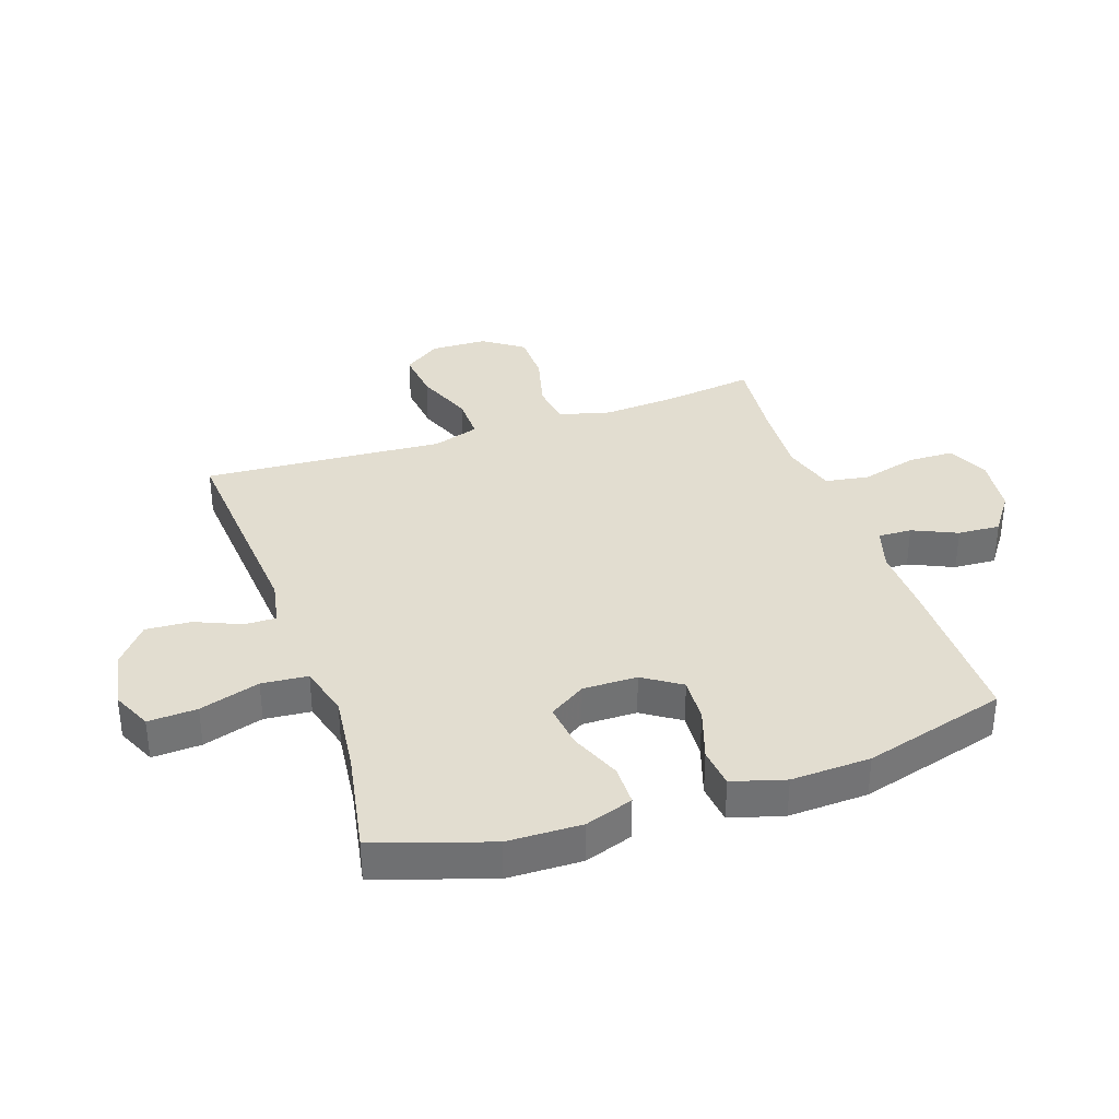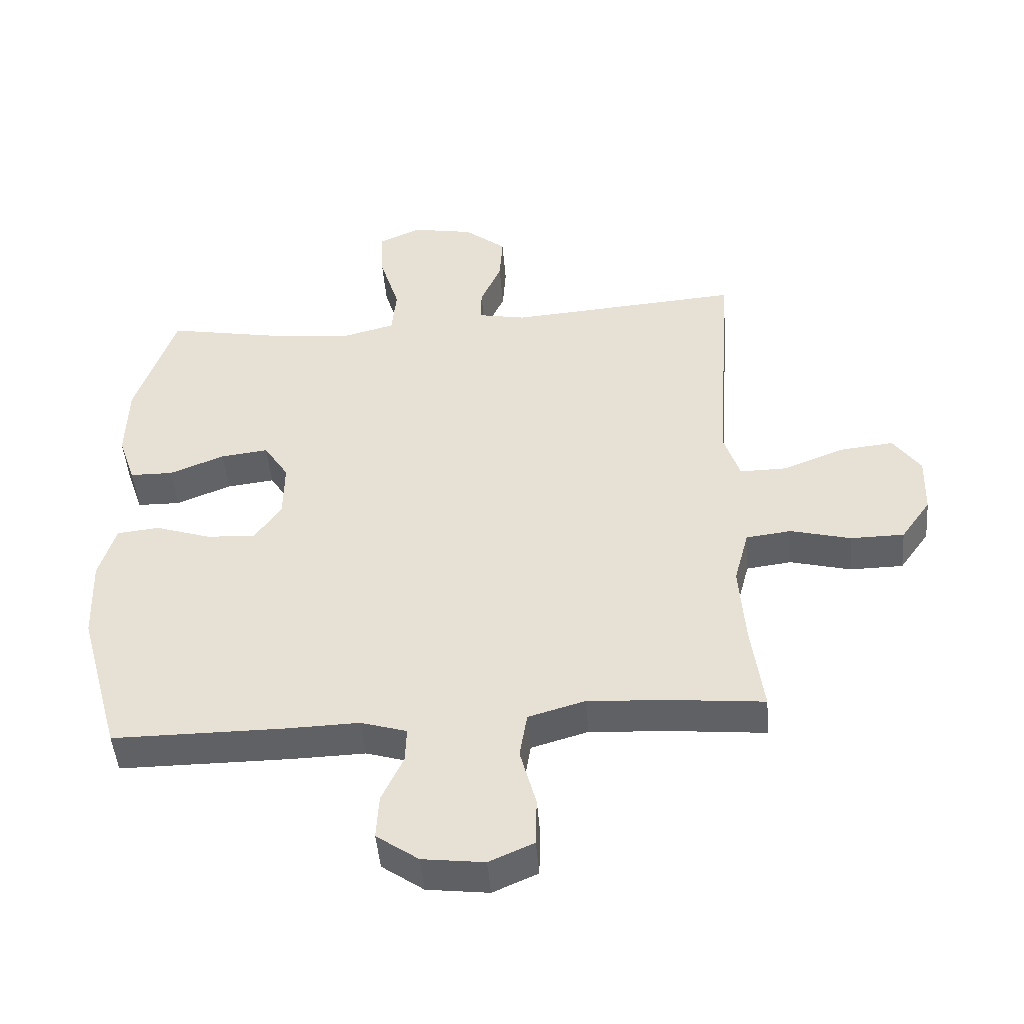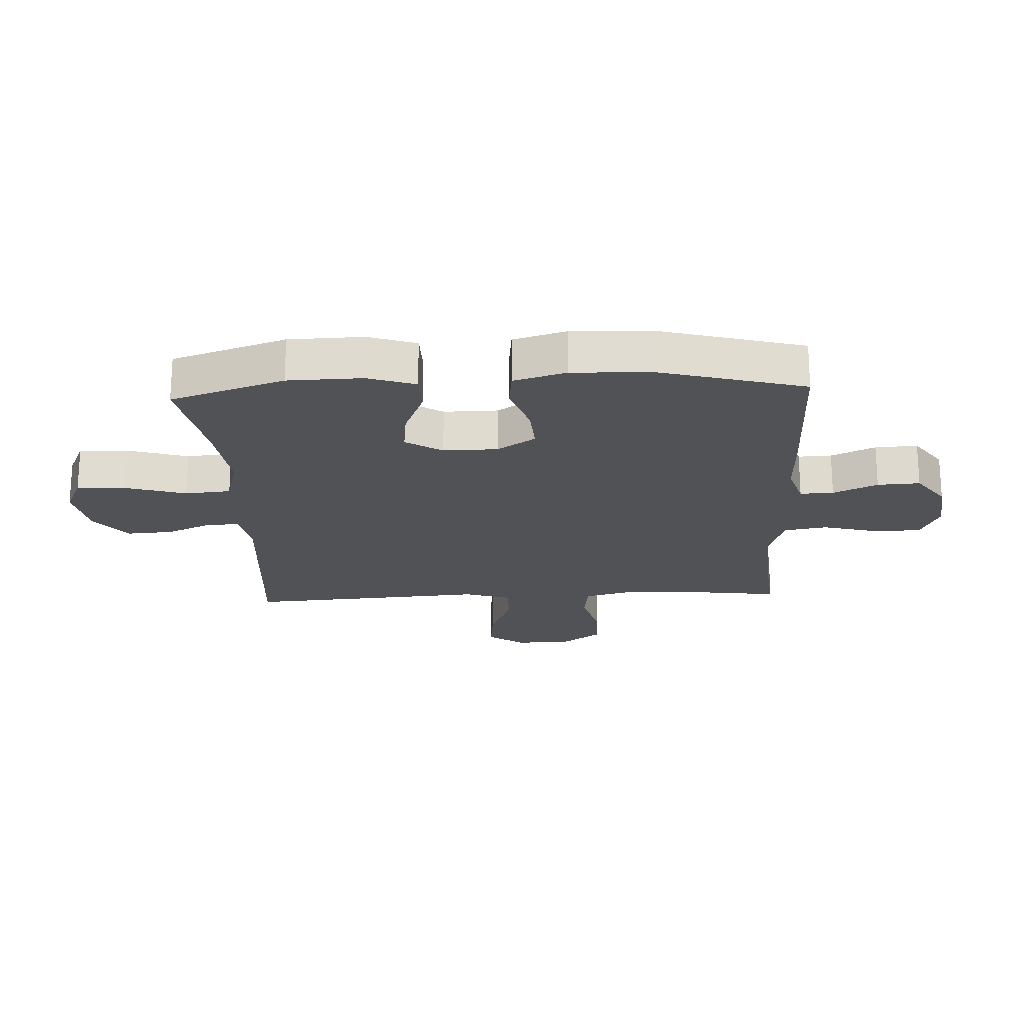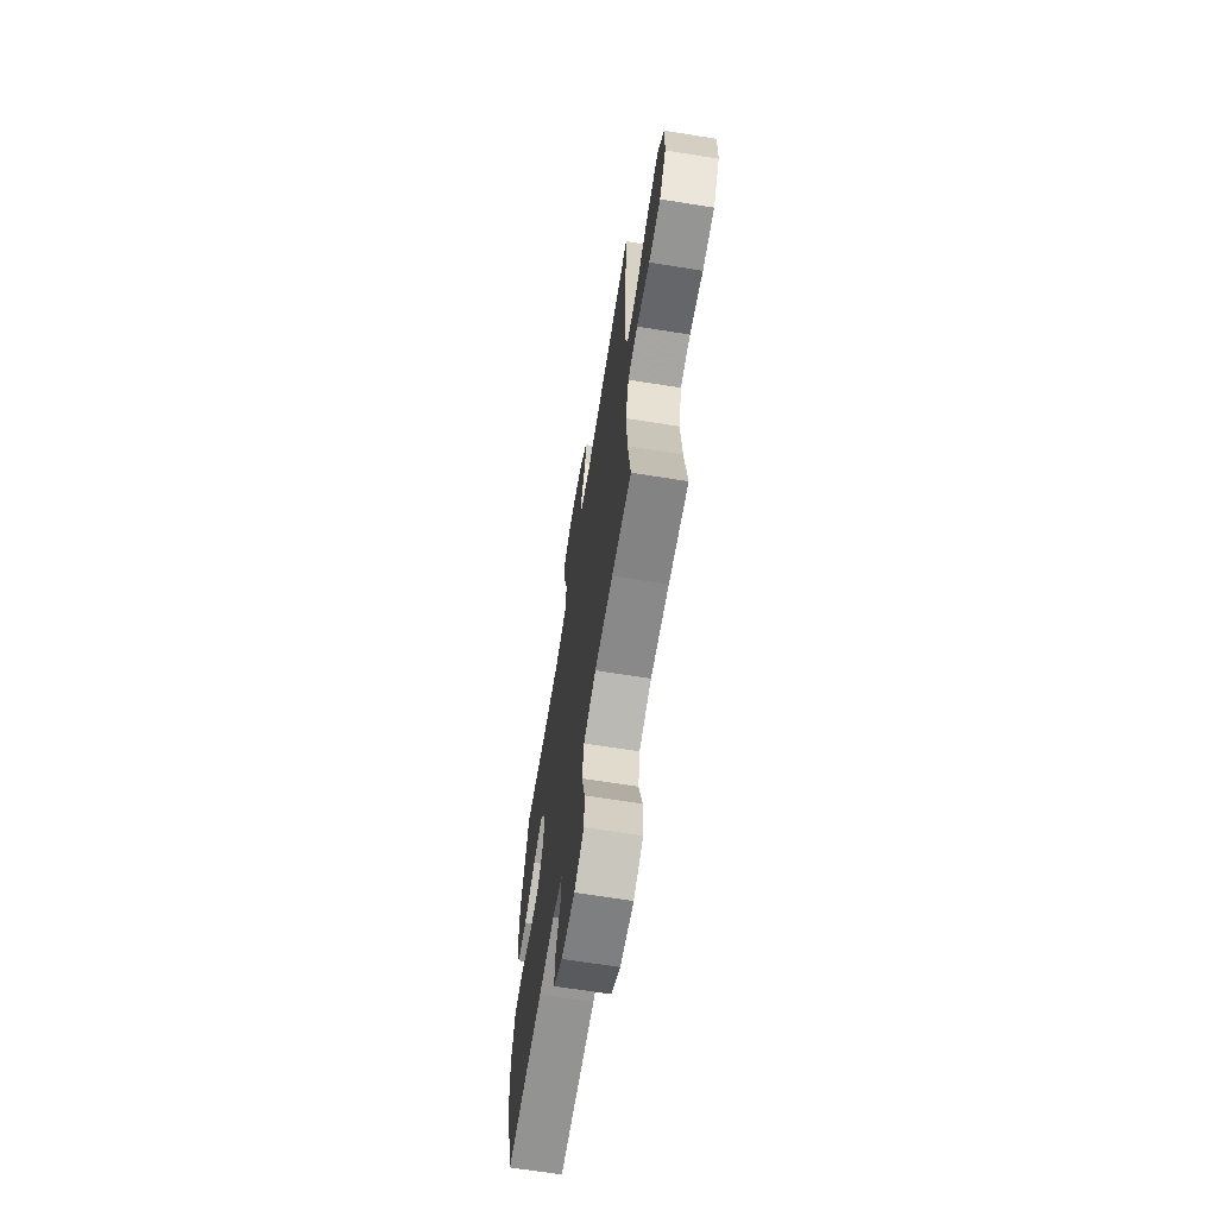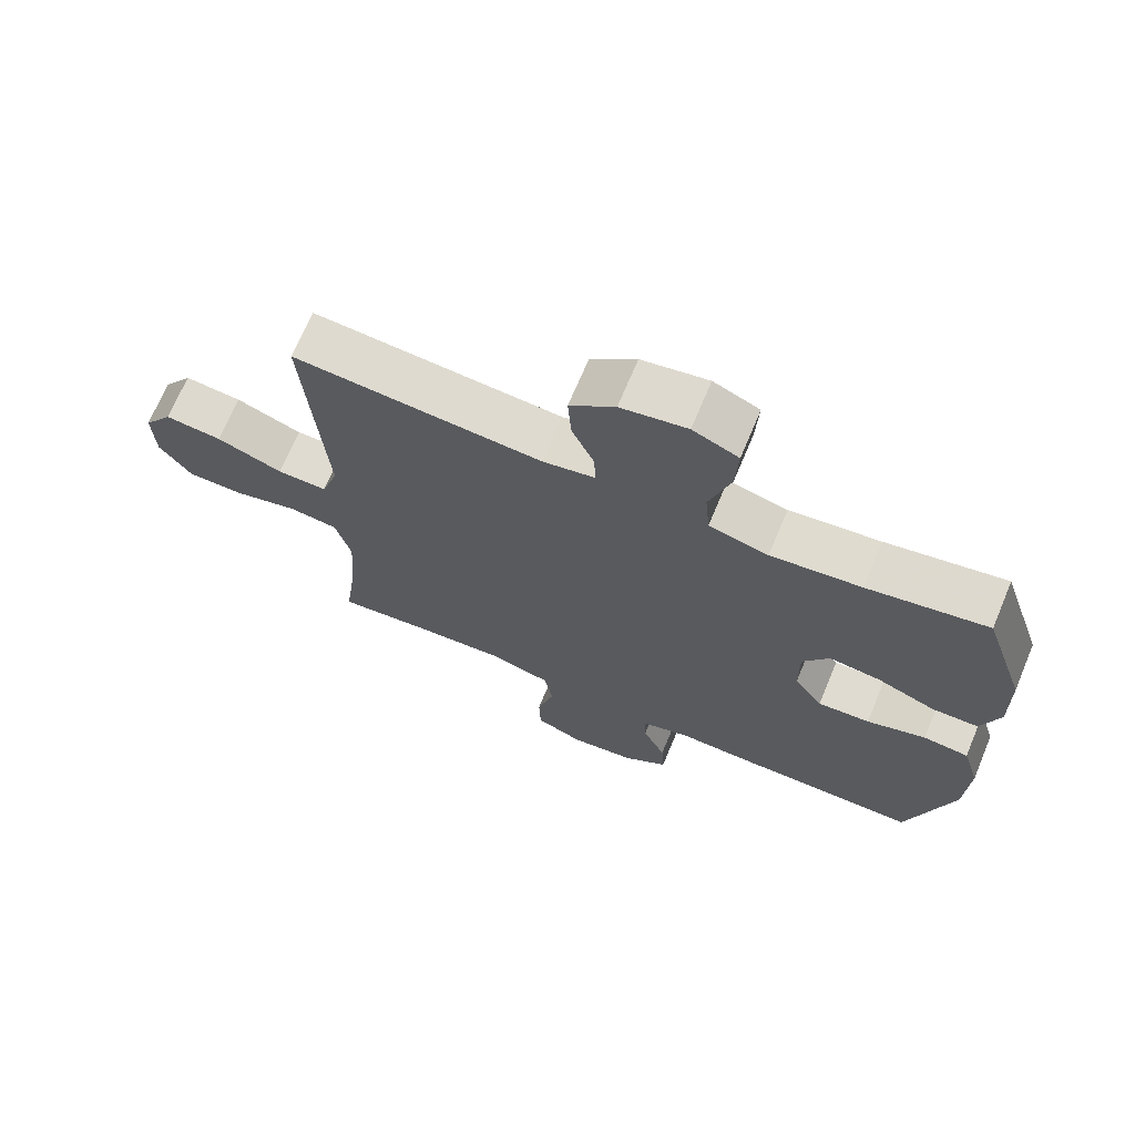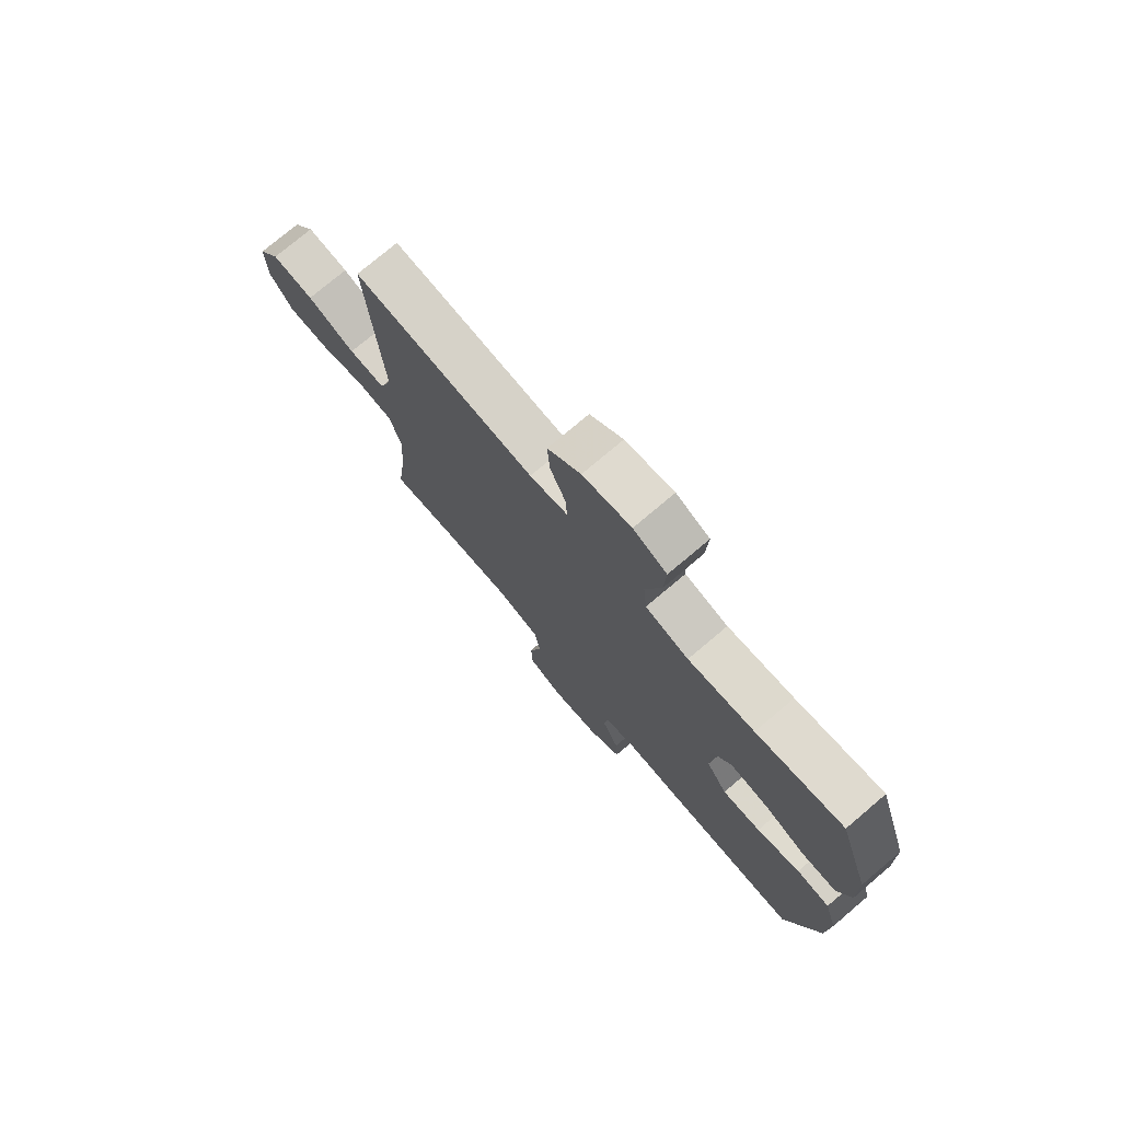
<metadata>
{"format":"obj","ext":"obj","renderer":"f3d","projection":"perspective","resolution":1024,"background":"white","views":[{"elev":35.1,"azim":71.0,"up":"+Y"},{"elev":-47.3,"azim":-175.3,"up":"+Z"},{"elev":-20.9,"azim":92.8,"up":"+Y"},{"elev":-66.7,"azim":-99.1,"up":"+Z"},{"elev":70.0,"azim":22.7,"up":"+Z"},{"elev":75.5,"azim":49.7,"up":"+Z"}]}
</metadata>
<code>
v 0.5 0.07 -0.5
v 0.23 0.07 -0.5
v 0.116 0.07 -0.497
v 0.044 0.07 -0.519
v 0.046 0.07 -0.575
v 0.08 0.07 -0.649
v 0.084 0.07 -0.72
v 0.018 0.07 -0.767
v -0.079 0.07 -0.779
v -0.149 0.07 -0.748
v -0.151 0.07 -0.671
v -0.126 0.07 -0.577
v -0.138 0.07 -0.504
v -0.227 0.07 -0.478
v -0.359 0.07 -0.486
v -0.5 0.07 -0.5
v -0.481 0.07 -0.356
v -0.472 0.07 -0.227
v -0.495 0.07 -0.14
v -0.566 0.07 -0.131
v -0.661 0.07 -0.156
v -0.745 0.07 -0.155
v -0.792 0.07 -0.088
v -0.795 0.07 0.006
v -0.752 0.07 0.068
v -0.668 0.07 0.059
v -0.571 0.07 0.021
v -0.497 0.07 0.02
v -0.472 0.07 0.098
v -0.481 0.07 0.222
v -0.5 0.07 0.5
v -0.134 0.07 0.472
v -0.058 0.07 0.487
v -0.059 0.07 0.54
v -0.092 0.07 0.616
v -0.097 0.07 0.692
v -0.031 0.07 0.746
v 0.066 0.07 0.764
v 0.133 0.07 0.734
v 0.129 0.07 0.652
v 0.098 0.07 0.551
v 0.105 0.07 0.474
v 0.192 0.07 0.451
v 0.325 0.07 0.467
v 0.5 0.07 0.5
v 0.563 0.07 0.31
v 0.566 0.07 0.186
v 0.539 0.07 0.106
v 0.471 0.07 0.105
v 0.385 0.07 0.14
v 0.31 0.07 0.149
v 0.271 0.07 0.088
v 0.272 0.07 -0.003
v 0.314 0.07 -0.066
v 0.391 0.07 -0.061
v 0.478 0.07 -0.032
v 0.545 0.07 -0.039
v 0.571 0.07 -0.127
v 0.566 0.07 -0.26
v 0.5 0 -0.5
v 0.23 0 -0.5
v 0.116 0 -0.497
v 0.044 0 -0.519
v 0.046 0 -0.575
v 0.08 0 -0.649
v 0.084 0 -0.72
v 0.018 0 -0.767
v -0.079 0 -0.779
v -0.149 0 -0.748
v -0.151 0 -0.671
v -0.126 0 -0.577
v -0.138 0 -0.504
v -0.227 0 -0.478
v -0.359 0 -0.486
v -0.5 0 -0.5
v -0.481 0 -0.356
v -0.472 0 -0.227
v -0.495 0 -0.14
v -0.566 0 -0.131
v -0.661 0 -0.156
v -0.745 0 -0.155
v -0.792 0 -0.088
v -0.795 0 0.006
v -0.752 0 0.068
v -0.668 0 0.059
v -0.571 0 0.021
v -0.497 0 0.02
v -0.472 0 0.098
v -0.481 0 0.222
v -0.5 0 0.5
v -0.134 0 0.472
v -0.058 0 0.487
v -0.059 0 0.54
v -0.092 0 0.616
v -0.097 0 0.692
v -0.031 0 0.746
v 0.066 0 0.764
v 0.133 0 0.734
v 0.129 0 0.652
v 0.098 0 0.551
v 0.105 0 0.474
v 0.192 0 0.451
v 0.325 0 0.467
v 0.5 0 0.5
v 0.563 0 0.31
v 0.566 0 0.186
v 0.539 0 0.106
v 0.471 0 0.105
v 0.385 0 0.14
v 0.31 0 0.149
v 0.271 0 0.088
v 0.272 0 -0.003
v 0.314 0 -0.066
v 0.391 0 -0.061
v 0.478 0 -0.032
v 0.545 0 -0.039
v 0.571 0 -0.127
v 0.566 0 -0.26
f 55 56 57 58
f 54 55 58 59
f 47 48 49 50
f 47 50 51
f 44 45 46 47
f 43 44 47 51
f 42 43 51 52
f 38 39 40 41
f 38 41 42
f 37 38 42
f 34 35 36 37
f 33 34 37 42
f 32 33 42 52
f 29 30 31 32
f 28 29 32 52
f 24 25 26 27
f 24 27 28
f 23 24 28
f 20 21 22 23
f 19 20 23 28
f 18 19 28 52
f 15 16 17
f 14 15 17 18
f 13 14 18 52
f 9 10 11 12
f 5 6 7 8
f 4 5 8 9
f 59 1 2 3
f 54 59 3 4
f 12 13 52 53
f 4 9 12 53
f 4 53 54
f 117 116 115 114
f 118 117 114 113
f 109 108 107 106
f 110 109 106
f 106 105 104 103
f 110 106 103 102
f 111 110 102 101
f 100 99 98 97
f 101 100 97
f 101 97 96
f 96 95 94 93
f 101 96 93 92
f 111 101 92 91
f 91 90 89 88
f 111 91 88 87
f 86 85 84 83
f 87 86 83
f 87 83 82
f 82 81 80 79
f 87 82 79 78
f 111 87 78 77
f 76 75 74
f 77 76 74 73
f 111 77 73 72
f 71 70 69 68
f 67 66 65 64
f 68 67 64 63
f 62 61 60 118
f 63 62 118 113
f 112 111 72 71
f 112 71 68 63
f 113 112 63
f 1 60 61 2
f 2 61 62 3
f 3 62 63 4
f 4 63 64 5
f 5 64 65 6
f 6 65 66 7
f 7 66 67 8
f 8 67 68 9
f 9 68 69 10
f 10 69 70 11
f 11 70 71 12
f 12 71 72 13
f 13 72 73 14
f 14 73 74 15
f 15 74 75 16
f 16 75 76 17
f 17 76 77 18
f 18 77 78 19
f 19 78 79 20
f 20 79 80 21
f 21 80 81 22
f 22 81 82 23
f 23 82 83 24
f 24 83 84 25
f 25 84 85 26
f 26 85 86 27
f 27 86 87 28
f 28 87 88 29
f 29 88 89 30
f 30 89 90 31
f 31 90 91 32
f 32 91 92 33
f 33 92 93 34
f 34 93 94 35
f 35 94 95 36
f 36 95 96 37
f 37 96 97 38
f 38 97 98 39
f 39 98 99 40
f 40 99 100 41
f 41 100 101 42
f 42 101 102 43
f 43 102 103 44
f 44 103 104 45
f 45 104 105 46
f 46 105 106 47
f 47 106 107 48
f 48 107 108 49
f 49 108 109 50
f 50 109 110 51
f 51 110 111 52
f 52 111 112 53
f 53 112 113 54
f 54 113 114 55
f 55 114 115 56
f 56 115 116 57
f 57 116 117 58
f 58 117 118 59
f 59 118 60 1

</code>
